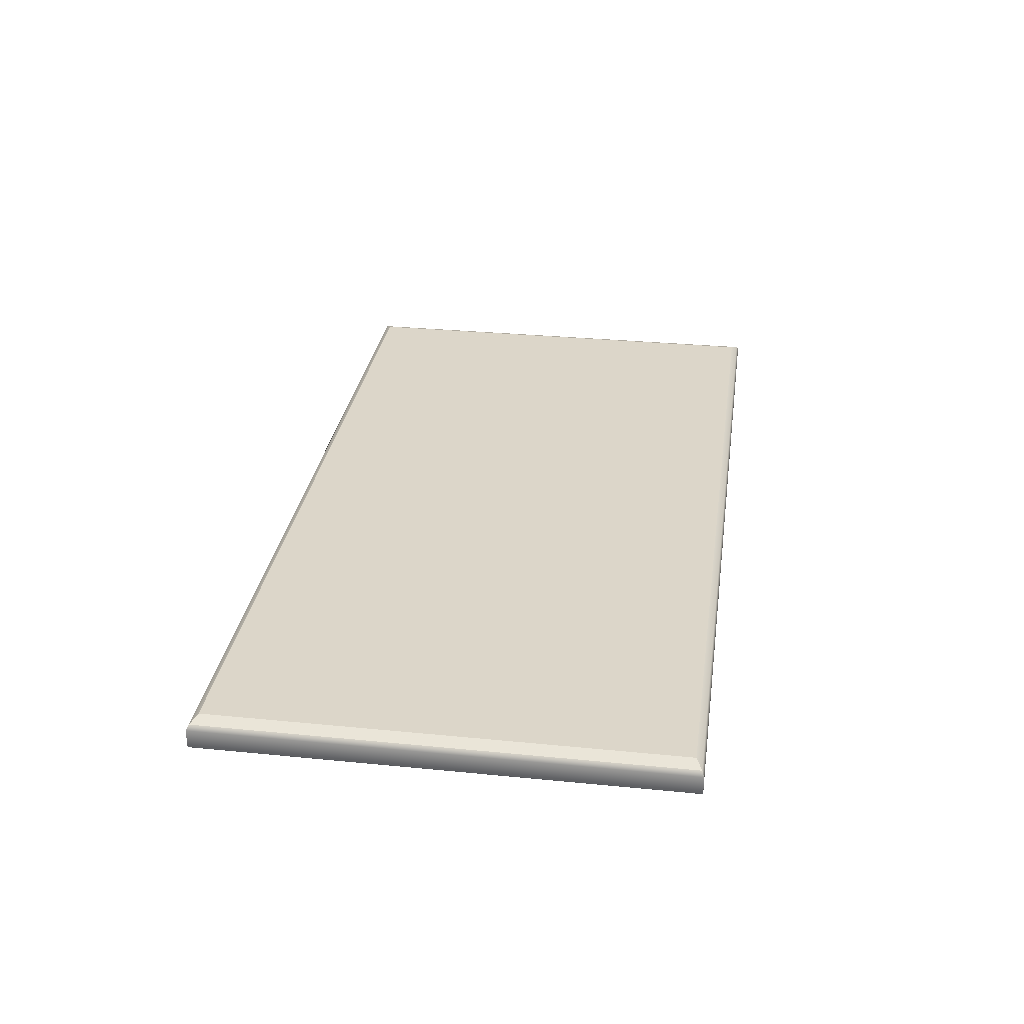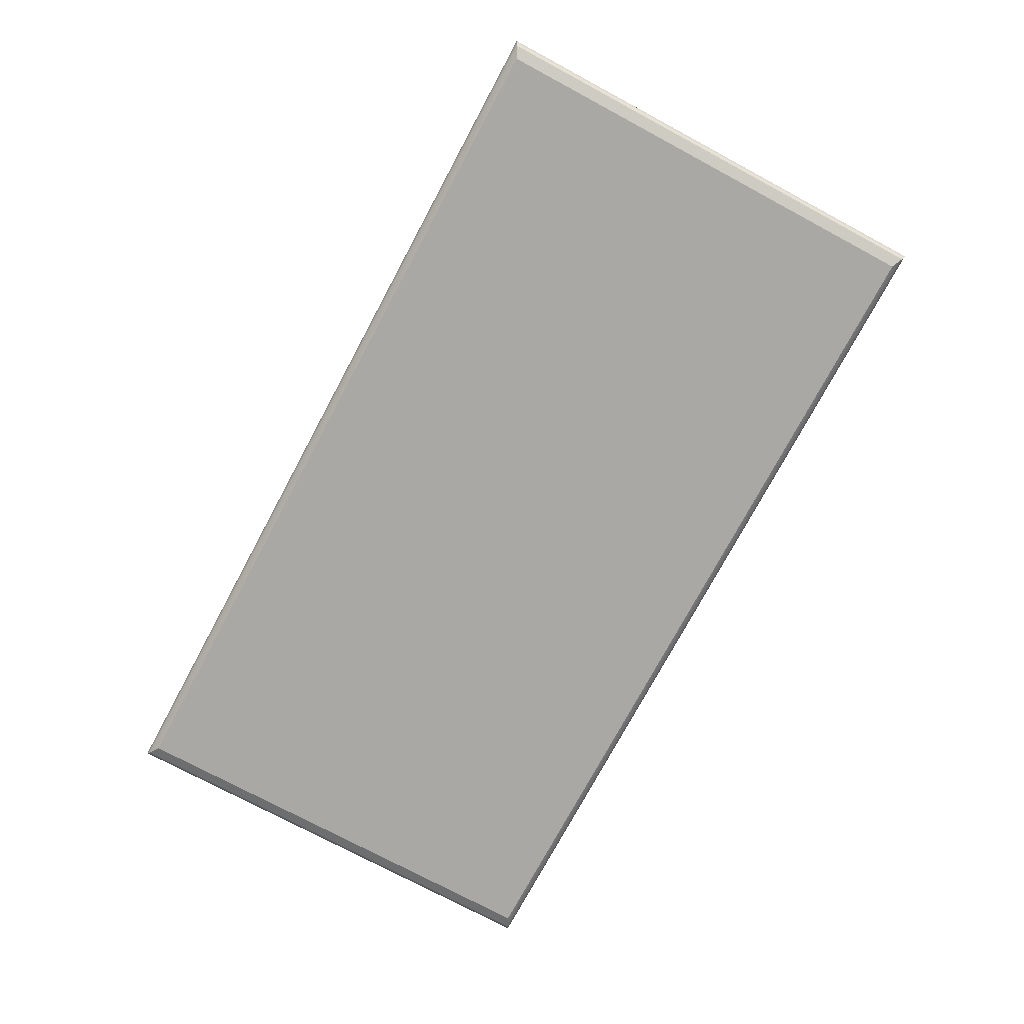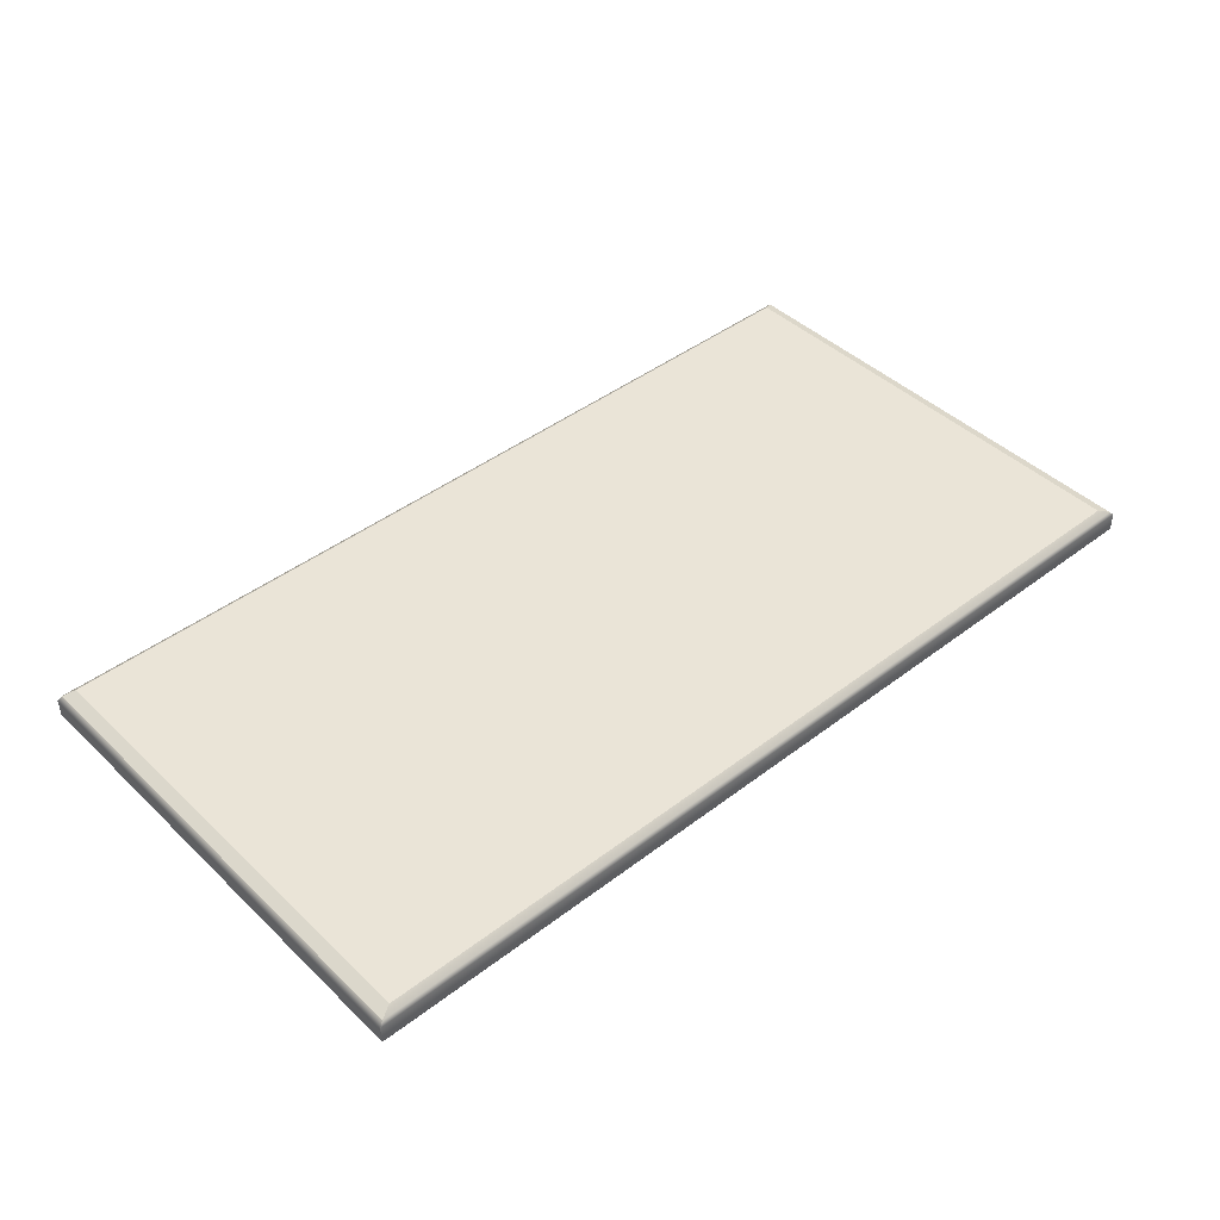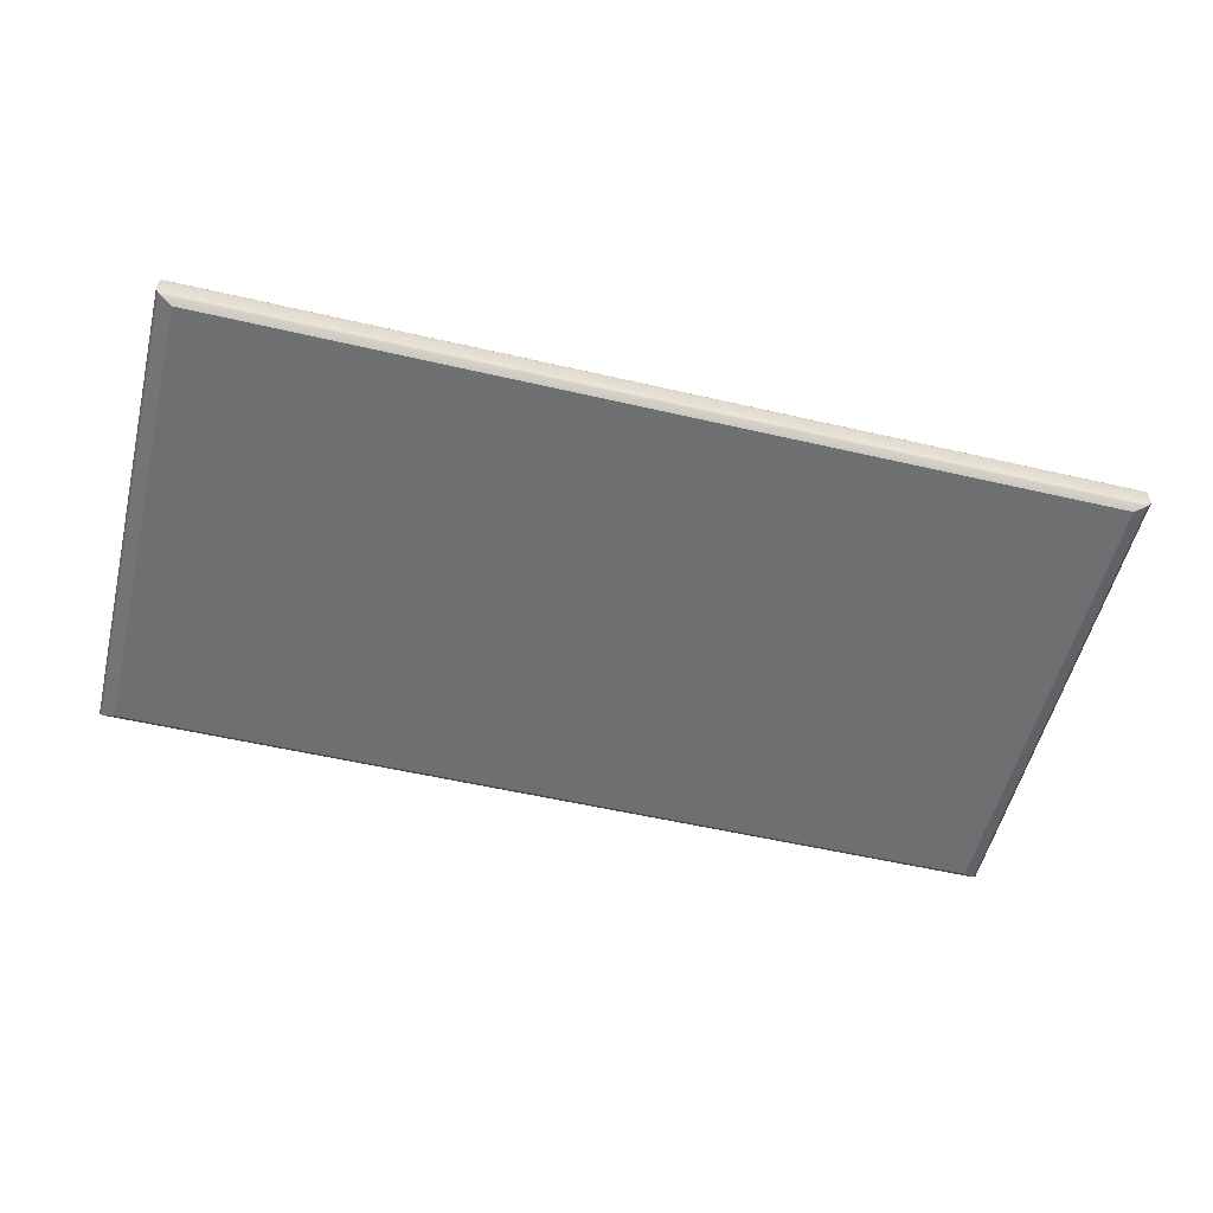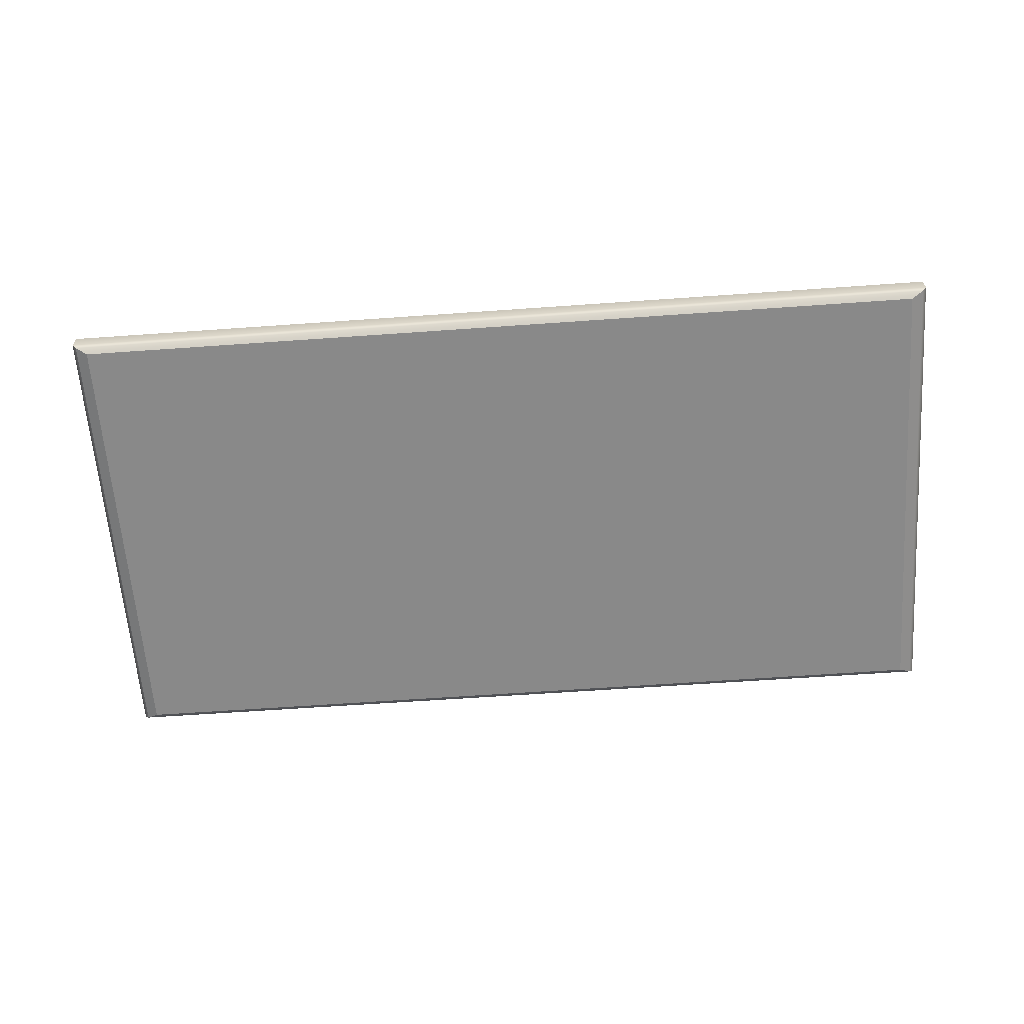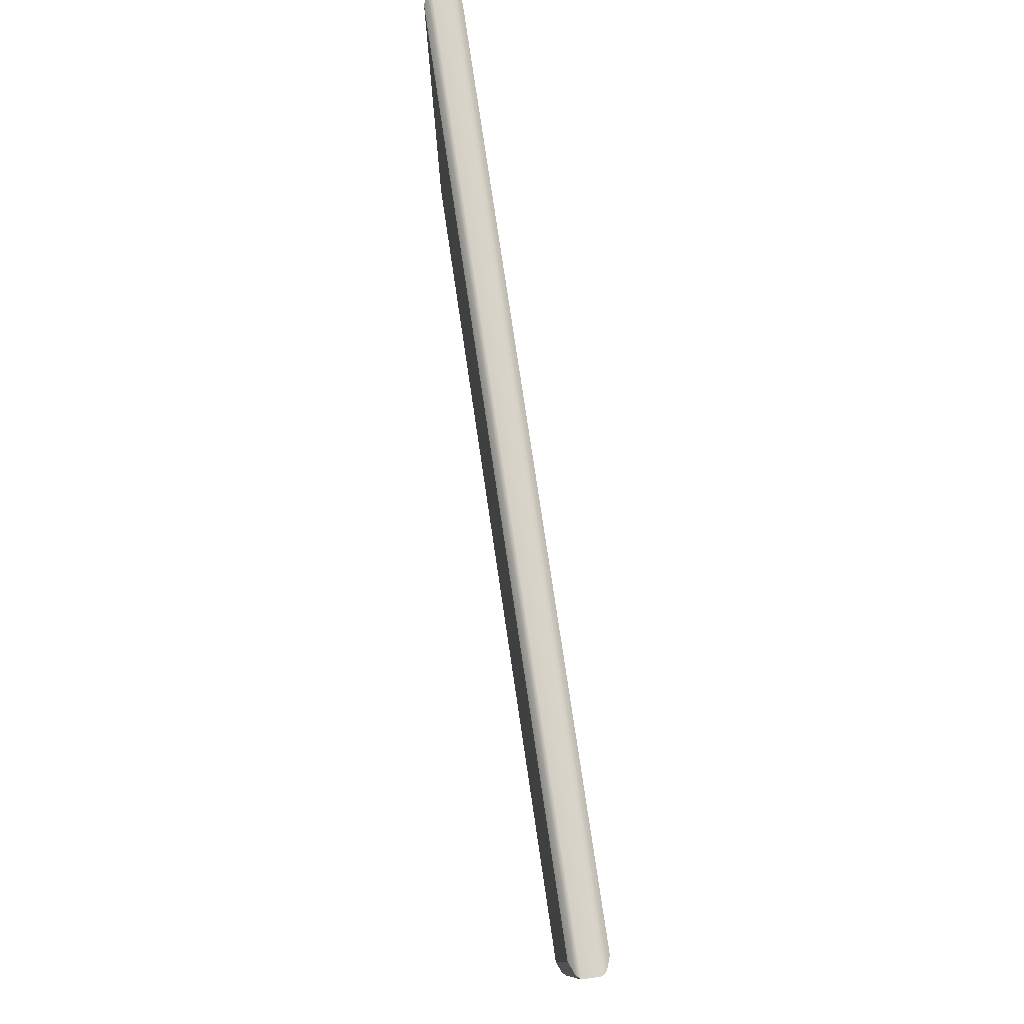
<metadata>
{"format":"obj","ext":"obj","renderer":"f3d","projection":"perspective","resolution":1024,"background":"white","views":[{"elev":30.2,"azim":-81.8,"up":"+Y"},{"elev":-75.2,"azim":61.8,"up":"+Y"},{"elev":43.6,"azim":138.0,"up":"+Y"},{"elev":-54.5,"azim":166.2,"up":"+Y"},{"elev":-63.1,"azim":-175.9,"up":"+Y"},{"elev":77.3,"azim":81.6,"up":"+Z"}]}
</metadata>
<code>
g default
v 0.4854 -0.9927 57.1
v 0.496 -0.9927 4.617
v 0.4854 0.9927 57.1
v 0.496 0.9927 4.617
v -99.75 0.9927 57.09
v -99.74 0.9927 4.6
v -99.75 -0.9927 57.09
v -99.74 -0.9927 4.6
v 0.03788 1.456 56.87
v 0.04839 1.456 4.851
v -99.29 1.456 4.834
v -99.3 1.456 56.85
v -99.3 -1.456 56.85
v -99.29 -1.456 4.834
v 0.04839 -1.456 4.851
v 0.03788 -1.456 56.87
v -1.254 1.97 56.19
v -1.243 1.97 5.527
v -98 1.97 5.511
v -98.01 1.97 56.18
v -98.01 -1.97 56.18
v -98 -1.97 5.511
v -1.243 -1.97 5.527
v -1.254 -1.97 56.19
g pCube1
f 1 2 4 3
f 17 18 19 20
f 5 6 8 7
f 21 22 23 24
f 2 8 6 4
f 7 1 3 5
f 3 4 10 9
f 4 6 11 10
f 6 5 12 11
f 5 3 9 12
f 7 8 14 13
f 8 2 15 14
f 2 1 16 15
f 1 7 13 16
f 9 10 18 17
f 10 11 19 18
f 11 12 20 19
f 12 9 17 20
f 13 14 22 21
f 14 15 23 22
f 15 16 24 23
f 16 13 21 24

</code>
